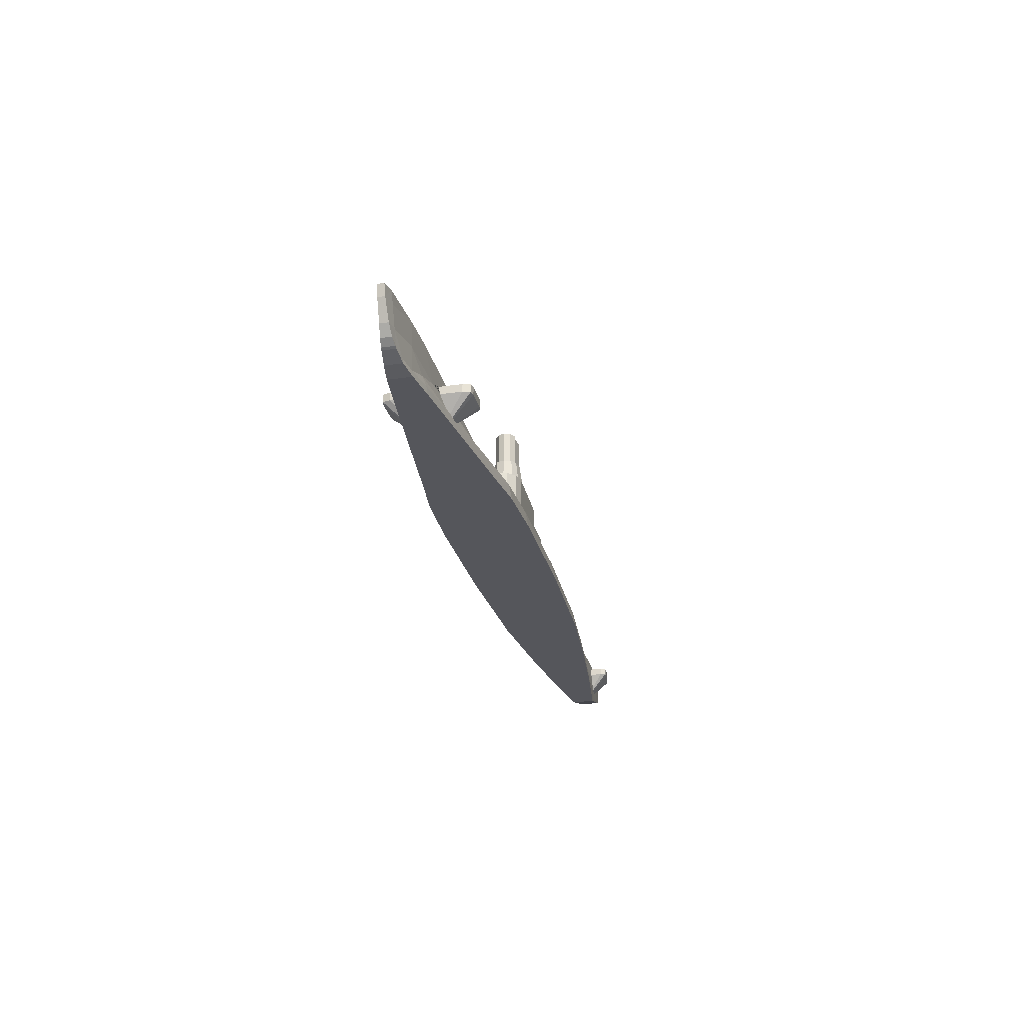
<metadata>
{"format":"obj","ext":"obj","renderer":"f3d","projection":"perspective","resolution":1024,"background":"white","views":[{"elev":-26.3,"azim":103.1,"up":"+Y"}]}
</metadata>
<code>
o ToPrint_Cylinder.003
v 14.27 1.326 1.608
v 14.27 1.695 1.608
v 14.27 1.326 -1.608
v 14.27 1.695 -1.608
v 16.1 1.326 1.608
v 16.1 1.695 1.608
v 16.1 1.326 -1.608
v 16.1 1.695 -1.608
v 14.38 1.326 1.943
v 14.38 1.695 1.943
v 14.38 1.695 -1.943
v 14.38 1.326 -1.943
v 15.99 1.326 -1.943
v 15.99 1.695 -1.943
v 15.99 1.695 1.943
v 15.99 1.326 1.943
v 14.65 1.326 1.998
v 14.65 1.695 1.998
v 14.65 1.695 -1.998
v 14.65 1.326 -1.998
v 15.73 1.326 -1.998
v 15.73 1.695 -1.998
v 15.73 1.695 1.998
v 15.73 1.326 1.998
v -20.28 1.557 1.044
v -20.28 1.894 1.044
v -20.28 1.557 -1.044
v -20.28 1.894 -1.044
v -18.61 1.557 1.147
v -18.61 1.894 1.147
v -18.61 1.557 -1.147
v -18.61 1.894 -1.147
v -20.18 1.557 1.261
v -20.18 1.894 1.261
v -20.18 1.894 -1.261
v -20.18 1.557 -1.261
v -18.7 1.557 -1.386
v -18.7 1.894 -1.386
v -18.7 1.894 1.386
v -18.7 1.557 1.386
v -19.93 1.557 1.297
v -19.93 1.894 1.297
v -19.93 1.894 -1.297
v -19.93 1.557 -1.297
v -18.95 1.557 -1.425
v -18.95 1.894 -1.425
v -18.95 1.894 1.425
v -18.95 1.557 1.425
v 0.8978 5.632 -0.6342
v 1.316 5.632 -0.5493
v 1.622 5.632 -0.3727
v 1.734 5.632 -0
v 1.622 5.632 0.3727
v 1.316 5.632 0.5493
v 0.8978 5.632 0.6342
v 0.4795 5.632 0.5493
v 0.1733 5.632 0.3727
v 0.06116 5.632 0
v 0.1733 5.632 -0.3727
v 0.4795 5.632 -0.5493
v 0.8978 5.632 -0.4191
v 1.316 5.632 -0.4943
v 1.622 5.632 -0.2854
v 1.734 5.632 -0
v 1.622 5.632 0.2854
v 1.316 5.632 0.4943
v 0.8978 5.632 0.4191
v 0.4795 5.632 0.4943
v 0.1733 5.632 0.2854
v 0.06116 5.632 0
v 0.1733 5.632 -0.2854
v 0.4795 5.632 -0.4943
v 1.316 7.199 -0.4943
v 0.8978 7.199 -0.4191
v 1.622 7.199 -0.2854
v 1.734 7.199 -0
v 1.622 7.199 0.2854
v 1.316 7.199 0.4943
v 0.8978 7.199 0.4191
v 0.4795 7.199 0.4943
v 0.1733 7.199 0.2854
v 0.06116 7.199 0
v 0.1733 7.199 -0.2854
v 0.4795 7.199 -0.4943
v -1.851 3.644 -0.4351
v -2.103 3.644 -0.5024
v -2.103 4.166 -0.5024
v -1.851 4.166 -0.4351
v -1.668 4.166 -0.2512
v -2.103 3.984 -0.5024
v -1.668 4.166 0.2512
v -1.851 4.166 0.4351
v -2.103 4.166 0.5024
v -2.354 4.166 0.4351
v -2.538 4.166 0.2512
v -2.605 4.166 1e-06
v -2.538 4.166 -0.2512
v -2.354 4.166 -0.4351
v -1.668 3.644 -0.2512
v -1.6 3.644 0
v -1.668 3.644 0.2512
v -1.851 3.644 0.4351
v -2.103 3.644 0.5024
v -2.354 3.644 0.4351
v -2.354 3.644 -0.4351
v -1.338 3.644 -0.4351
v -1.338 4.166 -0.4351
v -1.154 4.166 -0.2512
v -2.538 3.984 -0.2512
v -1.154 4.166 0.2512
v -1.338 4.166 0.4351
v -1.154 3.644 -0.2512
v -2.354 3.984 -0.4351
v -1.154 3.644 0.2512
v -1.338 3.644 0.4351
v -2.605 3.984 1e-06
v -2.538 3.984 0.2512
v -2.354 3.984 0.4351
v -2.103 3.984 0.5024
v -1.851 3.984 0.4351
v -1.851 3.984 -0.4351
v -1.338 3.984 0.4351
v -1.154 3.984 0.2512
v -1.154 3.984 -0.2512
v -1.338 3.984 -0.4351
v -1.851 3.485 -0.4351
v -1.668 3.485 -0.2512
v -1.6 3.485 0
v -1.668 3.485 0.2512
v -1.851 3.485 0.4351
v -2.103 3.485 0.5024
v -2.354 3.485 0.4351
v -2.538 3.485 0.2512
v -2.605 3.485 1e-06
v -2.538 3.485 -0.2512
v -2.103 3.485 -0.5024
v -2.354 3.485 -0.4351
v -3.812 3.984 -0.2512
v -3.628 3.984 -0.4351
v -3.812 3.984 0.2512
v -3.628 3.984 0.4351
v -3.628 3.485 0.4351
v -3.812 3.485 0.2512
v -3.812 3.485 -0.2512
v -3.628 3.485 -0.4351
v 2.236 3.026 -0.9867
v 2.236 4.136 -0.9867
v 2.784 3.026 -0.8545
v 2.784 4.136 -0.8545
v 3.184 3.026 -0.4933
v 3.184 4.136 -0.4933
v 3.331 3.026 1e-06
v 3.331 4.136 1e-06
v 3.184 3.026 0.4934
v 3.184 4.136 0.4934
v 2.784 3.026 0.8545
v 2.784 4.136 0.8545
v 2.236 3.026 0.9867
v 2.236 4.136 0.9867
v 2.236 2.681 -0.9867
v 2.784 2.681 -0.8545
v 3.184 2.681 -0.4933
v 3.331 2.681 1e-06
v 3.184 2.681 0.4934
v 2.784 2.681 0.8545
v 2.236 2.681 0.9867
v 2.236 2.299 -0.9867
v 2.951 2.299 -0.8545
v 3.352 2.299 -0.4933
v 3.499 2.299 1e-06
v 3.352 2.299 0.4934
v 2.951 2.299 0.8545
v 2.236 2.299 0.9867
v 1.331 3.026 -0.9867
v 1.331 4.136 -0.9867
v 1.331 3.026 0.9867
v 1.331 4.136 0.9867
v 1.331 2.681 -0.9867
v 1.331 2.681 0.9867
v 1.331 2.299 -0.9867
v 1.331 2.299 0.9867
v -0.8228 3.026 -0.9867
v -0.8228 3.935 -0.9867
v -0.8228 3.026 0.9867
v -0.8228 3.935 0.9867
v -0.8228 2.681 -0.9867
v -0.8228 2.681 0.9867
v -0.8228 2.299 -0.9867
v -0.8228 2.299 0.9867
v -2.921 3.026 -0.7265
v -2.921 3.026 0.7265
v -3.123 2.681 -0.7265
v -3.123 2.681 0.7265
v -3.341 2.299 -0.7265
v -3.341 2.299 0.7265
v -2.593 3.026 0.9867
v -2.763 2.681 0.9867
v -2.947 2.299 0.9867
v -2.947 2.299 -0.9867
v -2.763 2.681 -0.9867
v -2.593 3.026 -0.9867
v 8.265 0 -1.954
v 5.284 -0 2.064
v 5.284 0.7899 -1.907
v 5.284 1.459 1.459
v 8.265 -0 1.954
v 5.284 0 -2.064
v 8.265 0.7754 1.805
v 5.284 1.459 -1.459
v 8.265 1.391 1.338
v 5.284 0.7899 1.907
v 11.35 2.265 0.5684
v 8.265 1.391 -1.338
v 8.265 0.7754 -1.805
v -4.892 1e-06 -1.928
v -4.892 0 1.928
v -4.892 0.7601 1.781
v -4.892 1.363 1.363
v 11.35 2.265 -0.5684
v 3.589 2.117 -0.5684
v 3.589 2.117 0.5684
v -4.892 1.363 -1.363
v -4.892 0.7601 -1.781
v -9.19 1e-06 -1.673
v -9.19 1e-06 1.673
v -9.19 0.7518 1.546
v -9.19 1.352 1.183
v 3.589 -0 2.063
v 3.589 0.7896 -1.906
v 3.589 1.459 1.459
v -9.19 1.352 -1.183
v -9.19 0.7518 -1.546
v -11.2 1e-06 -1.501
v -11.2 1e-06 1.501
v -11.2 0.7102 1.387
v -11.2 1.318 1.061
v 3.589 0.7896 1.906
v 3.589 1.459 -1.459
v 3.589 0 -2.063
v -11.2 1.318 -1.061
v -11.2 0.7102 -1.387
v -13.44 1e-06 -1.254
v -13.44 1e-06 1.254
v -13.44 0.6877 1.159
v -13.44 1.297 0.8868
v -4.892 2.117 -0.5684
v -13.44 1.297 -0.8868
v -13.44 0.6877 -1.159
v -16.29 1e-06 -0.9125
v -16.29 1e-06 0.9125
v -4.892 2.117 0.5684
v -7.041 2.117 0.5684
v -7.041 2.117 -0.5684
v -17.91 1e-06 -0.6995
v -17.91 1e-06 0.6995
v -9.19 2.117 -0.5684
v -9.19 2.117 0.5684
v -11.2 2.117 0.5684
v 10.82 0 -1.632
v 10.82 0 1.632
v 10.82 0.7365 1.508
v 10.82 1.266 1.154
v 10.82 1.266 -1.154
v 10.82 0.7365 -1.508
v 13.54 0 -1.316
v 13.54 0 1.316
v 13.54 0.6153 1.215
v 13.54 1.042 0.9302
v 13.54 1.042 -0.9302
v 13.54 0.6153 -1.215
v -7.041 1e-06 -1.864
v -7.041 0.7671 -1.722
v -7.041 0.7671 1.722
v -7.041 1e-06 1.864
v -7.041 1.372 1.318
v -11.2 2.117 -0.5684
v -13.44 2.117 -0.5684
v -13.44 2.117 0.5684
v -7.041 1.372 -1.318
v -14.87 0.6809 1.015
v -14.87 1e-06 1.099
v -14.87 1.258 0.7966
v -14.87 2.117 0.5684
v -14.87 2.117 -0.5684
v -16.29 2.117 -0.5684
v -14.87 1.258 -0.7966
v -14.87 0.6809 -1.015
v -14.87 1e-06 -1.099
v -18.86 1e-06 -0.5684
v -18.86 1e-06 0.5684
v -19.2 2.117 -0.5684
v -19.2 0.6342 0.5684
v -19.2 0.6342 -0.5684
v -16.29 2.117 0.5684
v -17.91 2.117 0.5684
v -0.8383 1.458 1.458
v -0.8383 0.789 1.905
v -0.8383 0.789 -1.905
v -0.8383 1.458 -1.458
v -0.8383 0 2.062
v -0.8383 0 -2.062
v -17.91 2.117 -0.5684
v 16.32 0 -0.9893
v 16.32 0 0.9893
v 16.32 0.4905 0.914
v 16.32 0.8114 0.7406
v 16.32 0.8114 -0.7406
v 16.32 0.4905 -0.914
v 18.41 0 -0.7445
v 18.41 0 0.7445
v 18.41 0.3968 0.6878
v 18.64 0.7689 0.5645
v 18.64 0.7689 -0.5645
v 18.41 0.3968 -0.6878
v 19.91 0 -0.5524
v 19.91 0 0.5524
v 19.91 0.3074 0.4924
v 21.72 1.21 0.279
v 21.61 0.473 0.295
v 21.61 0.473 -0.295
v 21.72 1.21 -0.279
v 19.91 0.3074 -0.4924
v 20.83 0.1119 -0.4017
v 20.83 0.1119 0.4017
v 20.83 0.3321 0.3711
v 21.92 0.7155 -0.2504
v 21.92 0.7155 0.2504
v 22.27 1.182 0.2006
v 20.83 0.3321 -0.3711
v 21.49 0.4103 -0.3107
v 21.49 0.4103 0.3107
v 21.49 0.5515 0.287
v 22.05 2.159 0.2674
v 22.27 1.182 -0.2006
v 22.74 2.114 -0.1641
v 22.74 2.114 0.1641
v 22.05 2.159 -0.2674
v 21.49 0.5515 -0.287
v -19.2 2.117 0.5684
v -20.39 2.117 -0.4897
v -20.39 1.772 -0.4897
v -20.39 1.772 0.4897
v -20.39 1.623 0.4897
v -20.39 1.623 -0.4897
v -20.39 1.278 -0.4897
v -20.39 1.278 0.4897
v -20.39 0.4476 0.4897
v -20.39 0.4476 -0.4897
v -20.39 2.117 0.4897
v -21.26 2.117 -0.4203
v -21.26 1.772 -0.4203
v -21.26 1.772 0.4203
v -21.26 1.623 0.4203
v -21.26 1.623 -0.4203
v -21.26 1.278 -0.4203
v -21.26 1.278 0.4203
v -21.26 0.7274 0.4203
v -21.26 0.7274 -0.4203
v -21.26 2.117 0.4203
v -21.89 2.075 -0.3469
v -22.09 1.772 -0.3469
v -22.09 1.772 0.3469
v -22.09 1.585 0.3469
v -22.09 1.585 -0.3469
v -22.09 1.119 -0.3469
v -22.09 1.119 0.3469
v -21.89 2.075 0.3469
v -22.53 1.992 -0.2466
v -22.66 1.772 -0.2466
v -22.66 1.772 0.2466
v -22.66 1.446 0.2466
v -22.66 1.446 -0.2466
v -22.53 1.992 0.2466
v -23.13 1.864 -0.1289
v -23.13 1.728 -0.1289
v -23.13 1.728 0.1289
v -23.13 1.864 0.1289
v 14.6 2.466 0.535
v 14.6 2.466 -0.535
v 18.03 2.641 0.4666
v 18.03 2.641 -0.4666
v 19.75 2.694 0.402
v 19.75 2.694 -0.402
v 22.23 2.694 0.2608
v 22.23 2.694 -0.2608
v 22.9 2.627 0.1641
v 22.9 2.627 -0.1641
v -4.874 1.828 -0.6547
v -4.874 1.828 0.6547
v -7.022 1.828 0.6039
v -7.022 1.828 -0.6039
v -9.171 1.828 -0.5684
v -9.171 1.828 0.5684
v -11.19 1.828 0.5684
v -11.19 1.828 -0.5684
v -13.42 1.828 -0.5684
v -13.42 1.828 0.5684
v -14.85 1.828 0.5684
v -14.85 1.828 -0.5684
v -16.27 1.828 -0.5684
v -16.27 1.828 0.5684
v -17.9 1.828 0.5684
v -17.9 1.828 -0.5684
v -16.27 1.234 -0.6774
v -16.27 1.234 0.6774
v -16.27 0.6785 -0.805
v -16.27 0.6785 0.805
v 11.1 1.806 0.7219
v 11.1 1.806 -0.7219
v 13.97 1.61 0.6858
v 13.97 1.61 -0.6858
v 17.1 1.257 -0.5758
v 17.1 1.257 0.5758
v 19.83 1.501 -0.4289
v 19.83 1.501 0.4289
v 8.252 2.206 0.5684
v 8.252 2.206 -0.5684
v 5.38 2.151 -0.5684
v 5.38 2.151 0.5684
v 5.34 1.828 -0.7608
v 5.34 1.828 0.7608
v 8.262 1.855 -0.7455
v 8.262 1.855 0.7455
v -0.8228 1.597 -1.173
v 1.331 1.598 1.173
v -0.8228 1.597 1.173
v -0.8313 1.597 1.173
v -2.947 1.588 1.134
v -0.8313 1.597 -1.173
v -2.947 1.588 -1.134
v -3.341 1.749 0.8341
v -3.341 1.749 -0.8341
v -3.439 1.828 -0.671
v -3.468 2.096 -0.5747
v -3.455 2.117 -0.5684
v -3.455 2.117 0.5684
v -3.468 2.096 0.5747
v -3.439 1.828 0.671
v 2.236 1.601 1.172
v 2.236 1.601 -1.172
v 1.331 1.598 -1.173
v 3.564 1.706 -0.9909
v 3.604 1.755 -0.8982
v 3.589 2.117 -0.3534
v 3.54 2.117 -0.5175
v 3.604 1.755 0.8982
v 3.564 1.706 0.9909
v 3.65 1.828 -0.7605
v 3.602 1.917 -0.7013
v 3.493 2.117 -0.5684
v 3.685 2.119 1e-06
v 3.589 2.117 0.3534
v 3.54 2.117 0.5175
v 3.65 1.828 0.7605
v 3.602 1.917 0.7013
v 3.493 2.117 0.5684
v -2.103 3.026 0.5024
v -2.354 3.026 0.4351
v -2.354 3.026 -0.4351
v -2.103 3.026 -0.5024
v -2.538 3.026 0.2512
v -2.538 3.026 -0.2512
v -2.593 3.026 0.04582
v -2.605 3.026 1e-06
v -2.593 3.026 -0.04582
v -1.6 3.026 0
v -1.668 3.026 -0.2512
v -1.668 3.026 0.2512
v -1.851 3.026 -0.4351
v -1.851 3.026 0.4351
v 0.4095 4.05 0.7356
v 0.4095 4.05 -0.7356
v 0.04953 4.016 0.4456
v -0.08279 4.004 0
v 0.04953 4.016 -0.4456
v 0.8978 4.096 0.8432
v 0.8978 4.096 -0.8432
v 1.382 4.136 -0.7255
v 1.331 4.136 -0.7358
v 1.382 4.136 0.7255
v 1.331 4.136 0.7358
v 1.737 4.136 -0.4402
v 1.867 4.136 -0
v 1.737 4.136 0.4402
v -19.1 0.7578 -0.5723
v -19.22 0.7373 -0.5672
v -19.2 0.7406 -0.5684
v -19.67 0.7592 -0.5371
v -19.79 0.7668 -0.5292
v -18.61 1.557 0.5684
v -18.61 1.557 -0.5684
v -18.61 1.797 -0.5684
v -18.61 1.894 0.5684
v -19.2 1.894 -0.5684
v -18.61 1.894 -0.5684
v -18.98 0.8798 -0.5765
v -18.77 1.271 0.5846
v -18.98 0.8798 0.5765
v -18.77 1.271 -0.5846
v -18.61 1.797 0.5684
v -20.12 1.278 0.5073
v -20.28 1.557 0.497
v -20.28 1.557 -0.497
v -20.12 1.278 -0.5073
v -19.9 0.8765 0.5222
v -19.9 0.8765 -0.5222
v -19.2 1.894 0.5684
v -20.28 1.894 -0.497
v -20.28 1.894 0.497
v -20.28 1.772 -0.497
v -20.28 1.623 0.497
v -20.28 1.623 -0.497
v -20.28 1.772 0.497
v -19.67 0.7592 0.5371
v -19.79 0.7668 0.5292
v -19.1 0.7578 0.5723
v -19.2 0.7406 0.5684
v -19.22 0.7373 0.5672
v 14.98 0.4826 1.071
v 14.98 0.4826 -1.071
v 14.85 0.5187 1.079
v 14.81 0.5581 1.077
v 14.71 0.6727 1.03
v 14.81 0.5581 -1.077
v 14.85 0.5187 -1.079
v 14.71 0.6727 -1.03
v 14.27 1.326 0.7573
v 14.52 0.9613 0.8638
v 14.52 0.9613 -0.8638
v 14.27 1.326 -0.7573
v 14.27 1.575 0.675
v 14.27 1.695 0.6584
v 14.27 1.695 -0.6584
v 14.27 1.575 -0.675
v 15.38 0.4453 1.03
v 15.38 0.4453 -1.03
v 15.49 0.4586 -1.015
v 15.49 0.4586 1.015
v 16.1 1.326 0.6223
v 16.1 1.326 -0.6223
v 15.61 0.5881 -0.9549
v 15.79 0.8553 -0.7767
v 15.79 0.8553 0.7767
v 15.61 0.5881 0.9549
v 15.55 0.5248 0.9968
v 15.55 0.5248 -0.9968
v 16.1 1.695 0.5658
v 16.1 1.695 -0.5658
v 16.1 1.37 0.6109
v 16.1 1.37 -0.6109
f 1 2 532 531 527
f 3 4 11 12
f 7 8 548 550 540
f 4 8 14 11
f 21 13 537 536
f 8 4 533 548
f 3 12 525 524 526
f 14 13 21 22
f 2 1 9 10
f 17 9 521 519
f 8 7 13 14
f 5 16 538 545 544
f 6 2 10 15
f 5 6 15 16
f 20 19 22 21
f 24 23 18 17
f 10 9 17 18
f 15 10 18 23
f 16 15 23 24
f 11 14 22 19
f 12 11 19 20
f 16 24 535 538
f 13 7 541 546 537
f 9 1 523 522 521
f 20 21 536 520
f 1 527 528 523
f 24 17 519 535
f 7 540 542 541
f 12 20 520 525
f 25 26 509 513 511 502
f 27 28 35 36
f 31 32 495 492 491
f 28 32 38 35
f 45 37 485 487 486
f 32 28 508 494 495
f 27 36 489 506
f 38 37 45 46
f 26 25 33 34
f 41 33 515 514
f 32 31 37 38
f 29 40 516 498
f 30 26 34 39
f 29 30 39 40
f 44 43 46 45
f 48 47 42 41
f 34 33 41 42
f 39 34 42 47
f 40 39 47 48
f 35 38 46 43
f 36 35 43 44
f 40 48 518 517 516
f 37 31 496 485
f 33 25 505 515
f 44 45 486 488
f 25 502 501 505
f 48 41 514 518
f 31 491 499 496
f 36 44 488 489
f 51 50 62 63
f 59 58 70 71
f 60 59 71 72
f 58 57 69 70
f 57 56 68 69
f 56 55 67 68
f 55 54 66 67
f 54 53 65 66
f 53 52 64 65
f 49 60 72 61
f 50 49 61 62
f 52 51 63 64
f 64 63 75 76
f 67 66 78 79
f 73 74 79 78 77 76 75
f 79 74 84 83 82 81 80
f 71 70 82 83
f 68 67 79 80
f 65 64 76 77
f 72 71 83 84
f 62 61 74 73
f 69 68 80 81
f 66 65 77 78
f 61 72 84 74
f 63 62 73 75
f 70 69 81 82
f 120 102 115 122
f 126 85 99 127
f 90 87 88 121
f 89 91 110 108
f 127 99 100 128
f 99 85 106 112
f 106 125 124 112
f 128 100 101 129
f 102 101 114 115
f 121 88 107 125
f 129 101 102 130
f 88 89 108 107
f 91 92 111 110
f 130 102 103 131
f 124 123 114 112
f 105 113 90 86
f 131 103 104 132
f 120 92 93 119
f 123 110 111 122
f 119 93 94 118
f 117 116 109 138 140
f 137 135 144 145
f 118 94 95 117
f 101 100 99 112 114
f 133 132 142 143
f 117 95 96 116
f 125 107 108 124
f 135 134 133 143 144
f 116 96 97 109
f 88 87 98 97 96 95 94 93 92 91 89
f 137 105 86 136
f 109 97 98 113
f 141 140 143 142
f 136 86 85 126
f 113 98 87 90
f 138 144 143 140
f 118 117 140 141
f 103 119 118 104
f 114 123 122 115
f 102 120 119 103
f 108 110 123 124
f 85 121 125 106
f 86 90 121 85
f 92 120 122 111
f 138 139 145 144
f 113 105 137 145 139
f 109 113 139 138
f 104 118 141 142 132
f 146 147 149 148
f 148 149 151 150
f 150 151 153 152
f 152 153 155 154
f 154 155 157 156
f 156 157 159 158
f 153 151 155
f 151 149 157 155
f 149 147 159 157
f 166 158 176 179
f 154 156 165 164
f 148 150 162 161
f 152 154 164 163
f 161 162 169 168
f 163 164 171 170
f 165 166 173 172
f 159 147 175 479 478 482 483 484 480 481 177
f 146 148 161 160
f 150 152 163 162
f 156 158 166 165
f 168 169 445 450 449 448 443 442
f 170 171 453 452 451
f 172 173 439 447
f 146 160 178 174
f 164 165 172 171
f 162 163 170 169
f 160 161 168 167
f 171 172 447 446 454 455 456 453
f 169 170 451 444 445
f 167 168 442 440
f 180 441 424 188
f 181 179 187 189
f 176 177 185 184
f 160 167 180 178
f 158 159 177 176
f 167 440 441 180
f 147 146 174 175
f 173 166 179 181
f 199 430 432 194
f 198 197 193 195
f 182 184 185 183
f 177 481 476 471 473 474 475 472 477 479 175 183 185
f 174 178 186 182
f 178 180 188 186
f 175 174 182 183
f 179 176 184 187
f 191 190 192 193
f 193 192 194 195
f 196 463 464 465 201 190 191
f 201 200 192 190
f 200 199 194 192
f 197 196 191 193
f 194 432 433 434
f 195 194 434 435 436 437
f 187 184 196 197
f 186 188 199 200
f 182 186 200 201
f 184 182 201 465 462 459 460 469 467 466 468 470 457 458 461 463 196
f 189 187 197 198
f 188 424 429 430 199
f 237 297 300 228
f 230 296 297 237
f 229 298 299 238
f 208 206 260 261
f 239 301 298 229
f 272 271 224 232
f 297 296 218 217
f 299 298 223 222
f 298 301 215 223
f 300 297 217 216
f 274 273 226 225
f 273 275 227 226
f 279 272 232 231
f 231 232 241 240
f 232 224 233 241
f 225 226 235 234
f 226 227 236 235
f 295 402 401 294
f 211 237 228 203
f 205 230 237 211
f 240 241 248 247
f 241 233 242 248
f 234 235 244 243
f 235 236 245 244
f 417 416 212 219
f 291 339 295 302
f 283 398 397 278
f 277 396 399 284
f 278 397 394 258
f 220 449 450
f 256 392 395 276
f 261 260 266 267
f 210 208 261 262
f 214 213 263 264
f 202 214 264 259
f 262 261 267 268
f 264 263 269 270
f 259 264 270 265
f 222 223 272 279
f 217 218 275 273
f 216 217 273 274
f 223 215 271 272
f 248 242 288 287
f 247 248 287 286
f 284 399 400 285
f 301 239 228 300
f 207 239 229 204
f 204 229 238 209
f 244 245 282 280
f 243 244 280 281
f 339 291 340 349
f 208 211 203 206
f 202 207 204 214
f 214 204 209 213
f 210 205 211 208
f 265 270 524 525 520 536 537 546 308 303
f 267 266 304 305 545 538 535 519 521 522
f 268 267 522 523 528
f 270 269 529 526 524
f 308 307 313 314
f 303 308 314 309
f 305 304 310 311
f 306 305 311 312
f 317 316 324 325
f 319 327 332 331
f 255 290 289 254
f 309 314 322 315
f 311 310 316 317
f 326 320 330 338
f 385 387 335
f 281 250 249 288
f 318 328 336 333
f 243 281 288 242
f 318 325 332
f 234 243 242 233
f 311 317 312
f 225 234 233 224
f 314 313 322
f 271 274 225 224
f 336 386 384
f 274 271 215 216
f 334 326 338 321
f 300 216 215 301
f 250 255 254 249
f 315 322 329 323
f 324 323 330 331
f 316 310 309 315
f 318 332 327 328
f 324 316 315 323
f 239 207 203 228
f 323 329 338 330
f 325 324 331 332
f 206 203 207 202
f 333 336 384
f 260 206 202 259
f 320 319 331 330
f 266 260 259 265
f 326 327 319 320
f 303 304 266 265
f 334 328 327 326
f 310 304 303 309
f 292 517 518 514 515 505 501 346 347
f 335 337 385
f 337 335 334 321
f 335 336 328 334
f 387 386 336 335
f 343 342 352 353
f 341 344 354 351
f 349 340 350 359
f 291 494 508 510 341 340
f 353 352 362 363
f 351 354 364 361
f 359 350 360 367
f 344 345 355 354
f 346 343 353 356
f 345 348 358 355
f 340 341 351 350
f 342 349 359 352
f 347 346 356 357
f 363 362 370 371
f 361 364 372 369
f 367 360 368 373
f 362 367 373 370
f 354 355 365 364
f 356 353 363 366
f 350 351 361 360
f 352 359 367 362
f 292 347 290
f 373 368 374 377
f 372 375 369
f 370 373 377 376
f 368 369 375 374
f 366 365 358 357
f 358 365 355
f 360 361 369 368
f 356 366 357
f 363 371 366
f 289 290 347 348
f 370 376 371
f 375 376 377 374
f 293 289 348
f 375 372 371 376
f 365 366 371 372
f 365 372 364
f 358 348 347 357
f 219 212 378 379
f 379 378 380 381
f 381 380 382 383
f 383 382 384 385
f 385 384 386 387
f 251 389 438 437 436
f 285 400 403 302
f 252 390 389 251
f 294 401 398 283
f 257 393 390 252
f 246 388 391 253
f 258 394 393 257
f 253 391 392 256
f 295 339 507 493 500 402
f 276 395 396 277
f 295 294 285 302
f 284 285 294 283
f 277 284 283 278
f 276 277 278 258
f 256 276 258 257
f 253 256 257 252
f 246 253 252 251
f 251 436 435 246
f 245 397 398 282
f 236 394 397 245
f 227 393 394 236
f 275 390 393 227
f 218 389 390 275
f 296 427 428 431 438 389 218
f 230 446 447 439 425 426 427 296
f 286 399 396 247
f 247 396 395 240
f 240 395 392 231
f 231 392 391 279
f 279 391 388 222
f 222 388 433 432 430 429 299
f 299 429 424 441 440 442 443 238
f 401 405 282 398
f 280 282 405 407
f 400 399 286 404
f 406 404 286 287
f 250 281 280 407
f 249 406 287 288
f 292 407 405 497 498 516 517
f 293 487 485 496 499 404 406
f 250 407 292 290 255
f 249 254 289 293 406
f 321 338 329
f 379 411 409 219
f 269 263 409 411
f 378 212 408 410
f 268 410 408 262
f 380 378 410 531 532 547 549 413
f 412 550 548 533 534 411 379 381
f 381 383 414 412
f 380 413 415 382
f 322 313 414
f 317 415 312
f 306 312 413
f 413 549 539 543 306
f 307 412 313
f 412 307 542 540 550
f 318 415 317 325
f 382 333 384
f 382 415 318 333
f 385 337 383
f 383 337 321 414
f 414 321 329 322
f 418 419 416 417
f 220 444 451 452 221 419 418
f 416 419 421 423
f 416 423 408 212
f 418 420 448 449 220
f 417 422 420 418
f 409 422 417 219
f 205 421 454 446 230
f 210 423 421 205
f 210 262 408 423
f 209 238 443 448 420
f 213 209 420 422
f 213 422 409 263
f 414 313 412
f 312 415 413
f 428 427 426 189 198
f 435 434 433 388 246
f 437 438 431 195
f 450 445 444 220
f 452 453 456 221
f 431 428 198 195
f 425 439 173 181
f 426 425 181 189
f 455 454 421 419 221
f 456 455 221
f 474 473 57 58
f 472 475 59 60
f 460 459 137 136
f 471 476 55 56
f 466 467 127 128
f 459 462 135 137
f 473 471 56 57
f 457 470 130 131
f 480 484 53 54
f 464 463 461 133 134
f 461 458 132 133
f 462 465 464 134 135
f 469 460 136 126
f 484 483 52 53
f 470 468 129 130
f 483 482 51 52
f 477 472 60 49
f 468 466 128 129
f 478 479 477 49 50
f 476 481 480 54 55
f 475 474 58 59
f 458 457 131 132
f 482 478 50 51
f 467 469 126 127
f 547 532 2 6
f 544 543 539 5
f 501 502 511 343 346
f 534 530 529 269 411
f 530 534 533 4 3
f 499 491 492 403 400 404
f 503 512 510 508 28 27
f 543 544 545 305 306
f 513 509 507 339 349 342
f 512 503 504 345 344
f 504 506 489 488 486 487 293 348 345
f 492 495 494 291 302 403
f 490 500 493 30 29
f 500 490 497 405 401 402
f 510 512 344 341
f 498 497 490 29
f 539 549 547 6 5
f 546 541 542 307 308
f 511 513 342 343
f 493 507 509 26 30
f 506 504 503 27
f 526 529 530 3
f 528 527 531 410 268

</code>
